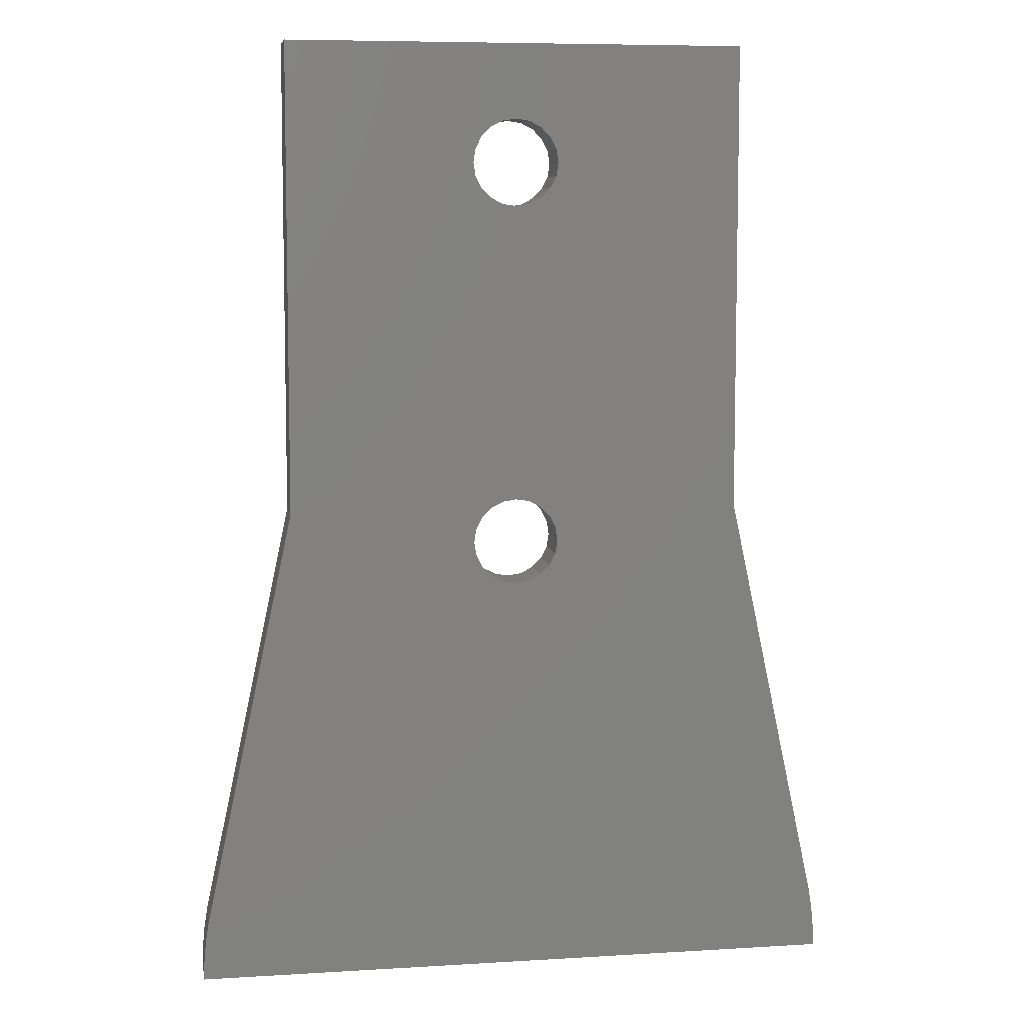
<metadata>
{"format":"stl","ext":"stl","renderer":"f3d","projection":"perspective","resolution":1024,"background":"white","views":[{"elev":7.5,"azim":170.2,"up":"+Y"}]}
</metadata>
<code>
# stl→obj: 412 verts, 828 faces
v -0.07603 6.355 1.3
v -0.0619 6.54 1.8
v -0.0619 6.54 1.3
v -0.07603 6.355 1.8
v 0.6853 6.625 1.8
v -0.105 6.926 1.3
v -0.105 6.926 1.8
v 0.7307 6.966 1.8
v 0.8669 7.26 1.8
v 1.094 7.509 1.8
v -0.1184 6.171 1.3
v -0.1184 6.171 1.8
v -0.1891 5.987 1.3
v -0.1891 5.987 1.8
v -0.2345 7.249 1.3
v -0.2345 7.249 1.8
v -0.2876 5.804 1.3
v -0.2876 5.804 1.8
v 0.0127 3.519 1.8
v -0.4136 5.621 1.3
v -0.4136 5.621 1.8
v -0.4502 7.508 1.3
v -0.4502 7.508 1.8
v -0.4944 14.98 1.8
v 0 14.9 1.8
v 0 14.9 3.815e-07
v -0.4944 14.98 3.815e-07
v -0.4944 18.02 1.8
v 0 18.1 1.8
v -0.4944 29.14 1.8
v -0.4944 18.02 3.815e-07
v -0.4944 29.14 3.815e-07
v 0 29.07 3.815e-07
v 0 18.1 3.815e-07
v 0 29.07 1.8
v -0.4944 32.19 3.815e-07
v 0 32.27 1.8
v -0.4944 32.19 1.8
v 0 32.27 3.815e-07
v -0.5671 5.438 1.3
v -0.5671 5.438 1.8
v -0.6892 6.519 1.3
v -0.704 6.332 1.3
v -0.704 6.332 1.8
v -0.6892 6.519 1.8
v -0.7148 6.762 1.3
v -0.7148 6.762 1.8
v -0.7461 7.697 1.3
v -0.7461 7.697 1.8
v 1.397 7.698 1.8
v -0.7487 6.158 1.3
v -0.7487 6.158 1.8
v -0.7852 5.221 1.3
v -0.7852 5.221 1.8
v -0.7916 6.966 1.3
v -0.7916 6.966 1.8
v -0.8231 5.997 1.3
v -0.8231 5.997 1.8
v -0.9198 7.13 1.3
v -0.9198 7.13 1.8
v -0.9216 5.846 1.3
v -0.9216 5.846 1.8
v -0.9405 15.21 1.8
v -0.9405 15.21 3.815e-07
v -0.9405 17.79 1.8
v -0.9405 29.37 1.8
v -0.9405 17.79 3.815e-07
v -0.9405 29.37 3.815e-07
v -0.9405 31.96 3.815e-07
v -0.9405 31.96 1.8
v -1.039 5.699 1.3
v -1.039 5.699 1.8
v -1.093 7.25 1.3
v -1.093 7.25 1.8
v -1.105 4.938 1.3
v -1.105 4.938 1.8
v -1.116 7.811 1.3
v -1.116 7.811 1.8
v -1.174 5.556 1.3
v -1.174 5.556 1.8
v -1.294 15.56 3.815e-07
v -1.294 15.56 1.8
v -1.294 17.44 1.8
v -1.294 17.44 3.815e-07
v -1.294 29.72 1.8
v -1.294 29.72 3.815e-07
v -1.294 31.61 1.8
v -1.294 31.61 3.815e-07
v -1.307 7.323 1.3
v -1.307 7.323 1.8
v -1.325 5.416 1.3
v -1.325 5.416 1.8
v -1.487 5.276 1.3
v -1.487 5.276 1.8
v -1.522 16.01 3.815e-07
v -1.522 16.01 1.8
v -1.522 16.99 1.8
v -1.522 16.99 3.815e-07
v -1.522 30.17 3.815e-07
v -1.522 30.17 1.8
v -1.522 31.16 1.8
v -1.522 31.16 3.815e-07
v -1.527 4.587 1.3
v -1.527 4.587 1.8
v -1.561 7.347 1.3
v -1.561 7.849 1.3
v -1.561 7.347 1.8
v -1.561 7.849 1.8
v -1.6 16.5 1.8
v -1.6 16.5 3.815e-07
v -1.6 30.66 1.8
v -1.6 30.66 3.815e-07
v -1.661 5.136 1.3
v -1.661 5.136 1.8
v -1.769 4.381 1.3
v -1.769 4.381 1.8
v -1.805 7.323 1.3
v -1.805 7.323 1.8
v -1.841 4.992 1.3
v -1.841 4.992 1.8
v -1.973 7.811 1.3
v -1.973 7.811 1.8
v -1.976 4.19 1.3
v -1.976 4.19 1.8
v -11.79 2.249 1.8
v -3.039 6.953 1.8
v -8.5 17.71 1.8
v -3.124 6.597 1.8
v -3.151 3 1.8
v -3.151 3.431 1.8
v -11.79 2.249 3.815e-07
v -8.5 17.71 3.815e-07
v 11.79 2.249 3.815e-07
v 12 0 3.815e-07
v -11.91 1.504 1.8
v -11.91 1.504 3.815e-07
v -11.98 0.7535 1.8
v -11.98 0.7535 3.815e-07
v -12 0 1.8
v 0.0127 3 1.8
v 12 0 1.8
v -12 0 3.815e-07
v -2.019 7.253 1.3
v -2.019 7.253 1.8
v -2.022 4.84 1.3
v -2.022 4.84 1.8
v -2.147 4.012 1.3
v -2.147 4.012 1.8
v -2.203 7.135 1.3
v -2.203 7.135 1.8
v -2.205 4.68 1.3
v -2.205 4.68 1.8
v -2.287 3.843 1.3
v -2.287 3.843 1.8
v -2.331 7.698 1.3
v -2.331 7.698 1.8
v -2.348 6.975 1.3
v -2.348 6.975 1.8
v -2.385 4.51 1.3
v -2.385 4.51 1.8
v -2.397 3.679 1.3
v -2.397 3.679 1.8
v -2.447 6.776 1.3
v -2.447 6.776 1.8
v -2.479 3.519 1.3
v -2.479 3.519 1.8
v 0.0127 3 1.3
v 0.0127 3.519 1.3
v -2.5 6.54 1.3
v -2.5 6.54 1.8
v -2.56 4.327 1.3
v -2.56 4.327 1.8
v -2.637 7.509 1.3
v -2.637 7.509 1.8
v -2.729 4.131 1.3
v -2.729 4.131 1.8
v -2.877 7.257 1.3
v -2.877 7.257 1.8
v -2.886 3.918 1.3
v -2.886 3.918 1.8
v -3.027 3.685 1.3
v -3.027 3.685 1.8
v -3.039 6.953 1.3
v -3.124 6.597 1.3
v -3.151 3 1.3
v -3.151 3.431 1.3
v -8.5 35 1.8
v -8.5 35 3.815e-07
v 8.5 35 1.8
v 8.5 35 3.815e-07
v 0.4944 14.98 1.8
v 0.4944 14.98 3.815e-07
v 1.763 7.811 1.8
v 0.4944 18.02 1.8
v 0.4944 29.14 3.815e-07
v 0.4944 18.02 3.815e-07
v 0.4944 29.14 1.8
v 0.4944 32.19 1.8
v 0.4944 32.19 3.815e-07
v 0.7655 3.571 1.8
v 1.006 3.295 1.8
v 1.331 3.093 1.8
v 1.731 2.973 1.8
v 2.204 2.932 1.8
v 0.5734 4.326 1.8
v 0.6031 4.621 1.8
v 0.7103 6.363 1.8
v 0.6214 3.914 1.8
v 0.9405 15.21 1.8
v 0.9405 15.21 3.815e-07
v 2.191 7.849 1.8
v 0.9405 17.79 1.8
v 0.9405 29.37 3.815e-07
v 0.9405 17.79 3.815e-07
v 0.9405 29.37 1.8
v 0.9405 31.96 1.8
v 0.9405 31.96 3.815e-07
v 0.5734 4.326 1.3
v 0.6031 4.621 1.3
v 0.6214 3.914 1.3
v 1.204 4.377 1.3
v 0.6924 4.883 1.3
v 1.233 4.639 1.3
v 0.6924 4.883 1.8
v 0.7655 3.571 1.3
v 1.316 3.828 1.3
v 0.6853 6.625 1.3
v 0.7103 6.363 1.3
v 1.309 6.584 1.3
v 0.7307 6.966 1.3
v 1.334 6.831 1.3
v 0.8412 5.112 1.3
v 0.7855 6.124 1.8
v 0.8412 5.112 1.8
v 0.7855 6.124 1.3
v 0.8669 7.26 1.3
v 1.006 3.295 1.3
v 0.9107 5.909 1.8
v 0.9107 5.909 1.3
v 1.036 5.297 1.3
v 1.036 5.297 1.8
v 1.32 4.861 1.3
v 1.094 7.509 1.3
v 1.409 7.033 1.3
v 1.079 5.729 1.8
v 1.079 5.729 1.3
v 2.628 7.812 1.8
v 2.999 7.701 1.8
v 1.294 15.56 1.8
v 1.294 15.56 3.815e-07
v 8.5 17.71 3.815e-07
v 1.294 17.44 1.8
v 8.5 17.71 1.8
v 1.294 17.44 3.815e-07
v 1.294 29.72 1.8
v 1.294 29.72 3.815e-07
v 1.294 31.61 1.8
v 1.294 31.61 3.815e-07
v 1.331 3.093 1.3
v 1.652 3.5 1.3
v 1.265 5.426 1.3
v 1.265 5.426 1.8
v 1.465 5.043 1.3
v 1.284 5.597 1.3
v 1.284 5.597 1.8
v 1.397 7.698 1.3
v 1.535 7.191 1.3
v 1.204 4.377 1.8
v 1.233 4.639 1.8
v 1.316 3.828 1.8
v 1.652 3.5 1.8
v 2.211 3.39 1.8
v 1.904 5.258 1.8
v 2.191 5.285 1.8
v 1.32 4.861 1.8
v 1.465 5.043 1.8
v 1.662 5.178 1.8
v 1.526 5.499 1.3
v 1.526 5.499 1.8
v 1.526 5.512 1.3
v 1.335 6.332 1.3
v 1.412 6.124 1.3
v 1.541 5.958 1.3
v 1.526 5.512 1.8
v 3.305 7.516 1.8
v 1.522 16.01 1.8
v 1.522 16.01 3.815e-07
v 1.522 16.99 1.8
v 1.522 16.99 3.815e-07
v 1.522 30.17 1.8
v 1.522 30.17 3.815e-07
v 1.522 31.16 1.8
v 1.522 31.16 3.815e-07
v 1.309 6.584 1.8
v 1.334 6.831 1.8
v 1.335 6.332 1.8
v 1.936 5.767 1.8
v 1.926 7.372 1.8
v 2.191 7.394 1.8
v 1.731 2.973 1.3
v 1.409 7.033 1.8
v 1.535 7.191 1.8
v 1.708 7.304 1.8
v 1.412 6.124 1.8
v 1.541 5.958 1.8
v 1.718 5.839 1.8
v 1.708 7.304 1.3
v 1.763 7.811 1.3
v 1.662 5.178 1.3
v 1.6 16.5 1.8
v 1.6 16.5 3.815e-07
v 1.6 30.66 1.8
v 1.6 30.66 3.815e-07
v 1.904 5.258 1.3
v 1.718 5.839 1.3
v 1.936 5.767 1.3
v 2.211 3.39 1.3
v 1.926 7.372 1.3
v 2.204 2.932 1.3
v 2.191 7.849 1.3
v 2.191 5.285 1.3
v 2.191 7.394 1.3
v 2.198 5.743 1.3
v 2.198 5.743 1.8
v 11.79 2.249 1.8
v 11.91 1.504 1.8
v 11.91 1.504 3.815e-07
v 11.98 0.7535 1.8
v 11.98 0.7535 3.815e-07
v 2.486 5.26 1.3
v 2.462 5.765 1.3
v 3.198 4.39 1.8
v 2.486 5.26 1.8
v 2.684 7.304 1.3
v 2.628 7.812 1.3
v 3.079 6.584 1.8
v 2.684 7.304 1.8
v 2.462 5.765 1.8
v 2.688 2.973 1.3
v 2.515 3.416 1.3
v 2.688 2.973 1.8
v 2.515 3.416 1.8
v 3.171 4.074 1.8
v 2.865 5.519 1.3
v 2.68 5.831 1.3
v 2.68 5.831 1.8
v 3.054 6.315 1.8
v 2.733 5.185 1.3
v 2.865 5.506 1.3
v 2.733 5.185 1.8
v 3.168 4.662 1.8
v 2.763 3.496 1.3
v 2.763 3.496 1.8
v 3.089 3.82 1.8
v 2.999 7.701 1.3
v 2.854 5.941 1.3
v 2.854 5.941 1.8
v 2.979 6.101 1.8
v 2.98 7.034 1.3
v 3.305 7.516 1.3
v 2.98 7.034 1.8
v 3.09 3.096 1.3
v 3.09 3.096 1.8
v 2.933 5.06 1.3
v 2.933 5.06 1.8
v 3.08 4.885 1.8
v 2.954 3.629 1.3
v 2.954 3.629 1.8
v 3.109 5.596 1.3
v 2.979 6.101 1.3
v 3.316 5.724 1.3
v 2.865 5.506 1.8
v 2.865 5.519 1.8
v 3.148 5.429 1.3
v 3.148 5.429 1.8
v 3.109 5.596 1.8
v 3.08 4.885 1.3
v 3.385 5.3 1.3
v 3.089 3.82 1.3
v 3.411 3.302 1.3
v 3.054 6.315 1.3
v 3.486 5.902 1.3
v 3.079 6.584 1.3
v 3.668 6.969 1.3
v 3.532 7.269 1.3
v 3.612 6.117 1.3
v 3.688 6.356 1.3
v 3.713 6.618 1.3
v 3.168 4.662 1.3
v 3.577 5.117 1.3
v 3.171 4.074 1.3
v 3.645 3.581 1.3
v 3.411 3.302 1.8
v 3.316 5.724 1.8
v 3.385 5.3 1.8
v 3.198 4.39 1.3
v 3.804 4.629 1.3
v 3.719 4.891 1.3
v 3.785 3.924 1.3
v 3.832 4.332 1.3
v 3.532 7.269 1.8
v 3.486 5.902 1.8
v 3.577 5.117 1.8
v 3.645 3.581 1.8
v 3.612 6.117 1.8
v 3.668 6.969 1.8
v 3.719 4.891 1.8
v 3.688 6.356 1.8
v 3.785 3.924 1.8
v 3.713 6.618 1.8
v 3.804 4.629 1.8
v 3.832 4.332 1.8
f 1 2 3
f 1 4 2
f 4 5 2
f 6 3 7
f 7 3 2
f 7 2 5
f 7 5 8
f 7 8 9
f 7 9 10
f 11 4 1
f 11 12 4
f 12 5 4
f 13 12 11
f 13 14 12
f 14 5 12
f 15 6 16
f 16 6 7
f 16 7 10
f 17 14 13
f 17 18 14
f 18 19 5
f 18 5 14
f 20 18 17
f 20 21 18
f 21 19 18
f 22 15 23
f 23 15 16
f 23 16 10
f 24 25 26
f 27 24 26
f 28 29 30
f 31 32 33
f 31 29 28
f 31 34 29
f 31 33 34
f 30 29 35
f 30 35 33
f 32 30 33
f 36 37 38
f 36 39 37
f 40 21 20
f 40 41 21
f 41 19 21
f 42 1 3
f 43 1 42
f 43 11 1
f 43 13 11
f 43 42 44
f 44 42 45
f 46 3 6
f 46 6 15
f 46 42 3
f 46 45 42
f 46 47 45
f 48 22 23
f 48 23 49
f 49 23 10
f 49 10 50
f 49 50 25
f 51 13 43
f 51 17 13
f 51 43 52
f 52 43 44
f 53 54 40
f 54 41 40
f 54 19 41
f 55 15 22
f 55 46 15
f 55 47 46
f 55 56 47
f 57 17 51
f 57 20 17
f 57 51 58
f 58 51 52
f 59 22 48
f 59 55 22
f 59 56 55
f 59 60 56
f 61 20 57
f 61 40 20
f 61 57 62
f 62 57 58
f 63 24 27
f 64 63 27
f 65 28 66
f 67 28 65
f 67 31 28
f 67 32 31
f 67 68 32
f 66 28 30
f 66 30 32
f 68 66 32
f 69 38 70
f 69 36 38
f 71 40 61
f 71 53 40
f 71 61 72
f 72 61 62
f 73 59 48
f 73 74 59
f 74 47 56
f 74 56 60
f 74 60 59
f 75 76 53
f 76 54 53
f 76 19 54
f 77 48 49
f 77 49 78
f 77 73 48
f 78 49 25
f 78 25 24
f 79 53 71
f 79 71 80
f 80 71 72
f 81 63 64
f 81 82 63
f 83 67 65
f 84 67 83
f 85 66 68
f 86 85 68
f 87 69 70
f 88 69 87
f 89 73 77
f 89 90 73
f 90 45 47
f 90 47 74
f 90 74 73
f 91 53 79
f 91 75 53
f 91 79 80
f 91 80 92
f 93 75 91
f 93 91 92
f 93 92 94
f 95 82 81
f 95 96 82
f 97 84 83
f 98 84 97
f 99 85 86
f 99 100 85
f 101 88 87
f 102 88 101
f 103 104 75
f 104 76 75
f 104 19 76
f 105 89 106
f 105 107 89
f 107 45 90
f 107 44 45
f 107 52 44
f 107 58 52
f 107 90 89
f 106 77 78
f 106 78 108
f 106 89 77
f 108 78 24
f 109 98 97
f 110 96 95
f 110 98 109
f 110 109 96
f 111 102 101
f 112 100 99
f 112 102 111
f 112 111 100
f 113 75 93
f 113 93 94
f 113 94 114
f 113 103 75
f 115 116 103
f 116 104 103
f 116 19 104
f 117 105 106
f 117 118 105
f 118 107 105
f 119 103 113
f 119 113 114
f 119 114 120
f 121 106 108
f 121 108 122
f 121 117 106
f 122 24 63
f 122 108 24
f 123 124 115
f 124 116 115
f 124 19 116
f 125 126 127
f 125 128 126
f 125 129 130
f 125 130 128
f 131 27 26
f 131 64 27
f 131 81 64
f 131 125 127
f 131 127 132
f 131 132 81
f 131 26 133
f 131 133 134
f 135 129 125
f 136 125 131
f 136 131 134
f 136 135 125
f 137 129 135
f 138 135 136
f 138 136 134
f 138 137 135
f 139 129 137
f 139 140 129
f 139 141 140
f 142 137 138
f 142 138 134
f 142 139 137
f 142 141 139
f 142 134 141
f 143 117 121
f 143 144 117
f 144 118 117
f 145 103 119
f 145 115 103
f 145 119 120
f 145 120 146
f 147 124 123
f 147 148 124
f 148 19 124
f 149 150 143
f 150 144 143
f 151 115 145
f 151 123 115
f 151 145 146
f 151 146 152
f 153 148 147
f 153 154 148
f 154 19 148
f 155 121 122
f 155 122 156
f 155 143 121
f 155 149 143
f 156 63 82
f 156 122 63
f 157 150 149
f 157 158 150
f 159 123 151
f 159 147 123
f 159 151 152
f 159 152 160
f 161 154 153
f 161 162 154
f 162 19 154
f 163 158 157
f 163 164 158
f 164 118 144
f 164 144 150
f 164 150 158
f 165 162 161
f 165 166 162
f 165 167 168
f 165 168 19
f 165 19 166
f 166 19 162
f 169 164 163
f 169 170 164
f 170 58 107
f 170 62 58
f 170 72 62
f 170 80 72
f 170 92 80
f 170 94 92
f 170 107 118
f 170 114 94
f 170 118 164
f 170 120 114
f 170 146 120
f 170 152 146
f 171 147 159
f 171 153 147
f 171 159 172
f 172 159 160
f 173 149 155
f 173 155 156
f 173 156 174
f 173 157 149
f 174 156 82
f 175 153 171
f 175 161 153
f 175 171 176
f 176 171 172
f 177 157 173
f 177 163 157
f 177 173 178
f 178 173 174
f 179 161 175
f 179 165 161
f 179 175 180
f 180 175 176
f 181 165 179
f 181 179 182
f 182 179 180
f 183 163 177
f 183 169 163
f 183 177 126
f 126 177 178
f 184 169 183
f 184 183 128
f 184 128 169
f 128 152 170
f 128 160 152
f 128 170 169
f 128 172 160
f 128 176 172
f 128 180 176
f 128 182 180
f 128 183 126
f 185 165 186
f 185 129 167
f 185 186 129
f 185 167 165
f 129 186 130
f 129 140 167
f 186 165 181
f 186 181 130
f 130 181 182
f 130 182 128
f 127 65 66
f 127 66 85
f 127 82 96
f 127 83 65
f 127 85 100
f 127 96 109
f 127 97 83
f 127 100 187
f 127 109 97
f 127 174 82
f 127 178 174
f 127 126 178
f 132 67 84
f 132 68 67
f 132 84 98
f 132 86 68
f 132 95 81
f 132 98 110
f 132 99 86
f 132 110 95
f 132 127 187
f 132 187 188
f 132 188 99
f 187 38 37
f 187 70 38
f 187 87 70
f 187 100 111
f 187 101 87
f 187 111 101
f 187 37 189
f 187 189 190
f 188 36 69
f 188 69 88
f 188 88 102
f 188 102 112
f 188 112 99
f 188 187 190
f 188 39 36
f 188 190 39
f 25 191 192
f 25 50 193
f 25 193 191
f 26 25 192
f 26 192 133
f 29 194 35
f 34 33 195
f 34 194 29
f 34 196 194
f 34 195 196
f 35 194 197
f 35 197 195
f 33 35 195
f 37 198 189
f 39 198 37
f 39 199 198
f 39 190 199
f 167 140 19
f 167 19 168
f 140 200 19
f 140 201 200
f 140 202 201
f 140 203 202
f 140 141 204
f 140 204 203
f 19 205 206
f 19 206 207
f 19 208 205
f 19 207 5
f 19 200 208
f 191 209 210
f 191 193 211
f 191 211 209
f 192 191 210
f 192 210 133
f 194 212 197
f 196 195 213
f 196 212 194
f 196 214 212
f 196 213 214
f 197 212 215
f 197 215 213
f 195 197 213
f 198 216 189
f 199 216 198
f 199 217 216
f 199 190 217
f 218 205 208
f 218 219 205
f 218 220 221
f 218 208 220
f 218 221 219
f 205 219 206
f 219 222 206
f 219 221 223
f 219 223 222
f 206 222 224
f 206 224 207
f 220 208 200
f 220 225 226
f 220 200 225
f 220 226 221
f 227 5 207
f 227 228 229
f 227 207 228
f 227 230 5
f 227 229 231
f 227 231 230
f 5 230 8
f 222 232 224
f 222 223 232
f 224 233 207
f 224 232 234
f 224 234 233
f 228 207 233
f 228 235 229
f 228 233 235
f 230 236 8
f 230 231 236
f 8 236 9
f 225 200 201
f 225 237 226
f 225 201 237
f 235 233 238
f 235 239 229
f 235 238 239
f 233 234 238
f 232 240 241
f 232 241 234
f 232 223 242
f 232 242 240
f 234 241 238
f 236 243 9
f 236 231 244
f 236 244 243
f 9 243 10
f 239 238 245
f 239 246 229
f 239 245 246
f 238 241 245
f 209 211 247
f 209 247 248
f 209 248 249
f 210 209 249
f 210 249 250
f 210 250 251
f 210 251 133
f 212 252 253
f 212 254 252
f 212 253 215
f 214 213 251
f 214 254 212
f 214 251 254
f 215 255 256
f 215 253 255
f 213 215 256
f 213 256 251
f 216 257 189
f 216 258 257
f 217 258 216
f 217 190 258
f 237 201 259
f 237 259 260
f 237 260 226
f 201 202 259
f 240 261 262
f 240 262 241
f 240 242 263
f 240 263 261
f 241 262 245
f 246 245 264
f 246 264 229
f 245 262 265
f 245 265 264
f 243 266 50
f 243 50 10
f 243 244 267
f 243 267 266
f 221 268 269
f 221 269 223
f 221 226 268
f 268 226 270
f 268 270 271
f 268 271 272
f 268 273 269
f 268 274 273
f 268 272 274
f 223 269 275
f 223 275 242
f 269 276 275
f 269 277 276
f 269 273 277
f 261 263 278
f 261 278 279
f 261 279 262
f 262 279 265
f 264 265 280
f 264 281 229
f 264 282 281
f 264 280 283
f 264 283 282
f 265 279 284
f 265 284 280
f 249 248 285
f 249 285 253
f 249 253 286
f 250 249 286
f 250 286 287
f 250 287 251
f 252 288 253
f 252 289 288
f 254 289 252
f 254 251 289
f 255 253 290
f 256 255 290
f 256 290 291
f 256 291 251
f 257 292 189
f 257 293 292
f 258 293 257
f 258 190 293
f 229 294 295
f 229 295 231
f 229 281 294
f 294 281 296
f 294 296 297
f 294 298 295
f 294 297 299
f 294 299 298
f 226 260 271
f 226 271 270
f 242 275 276
f 242 276 263
f 259 202 300
f 259 300 260
f 202 203 300
f 231 295 301
f 231 301 244
f 295 302 301
f 295 303 302
f 295 298 303
f 281 282 296
f 296 282 304
f 296 304 305
f 296 305 306
f 296 306 297
f 266 267 307
f 266 307 308
f 266 308 193
f 266 193 50
f 244 301 302
f 244 302 267
f 282 283 304
f 304 283 305
f 263 276 309
f 263 309 278
f 276 277 309
f 286 253 310
f 287 286 310
f 287 310 311
f 287 311 251
f 288 310 253
f 288 311 310
f 289 311 288
f 289 251 311
f 290 253 189
f 290 189 312
f 291 290 312
f 291 312 313
f 291 313 251
f 292 312 189
f 292 313 312
f 293 313 292
f 293 190 313
f 278 280 279
f 278 309 314
f 278 314 280
f 279 280 284
f 280 315 283
f 280 314 316
f 280 316 315
f 267 302 307
f 302 303 307
f 283 315 306
f 283 306 305
f 313 190 251
f 260 300 317
f 260 317 272
f 260 272 271
f 309 277 314
f 277 273 314
f 307 303 318
f 307 318 308
f 303 298 318
f 315 316 297
f 315 297 306
f 300 203 319
f 300 319 317
f 203 204 319
f 308 318 320
f 308 320 211
f 308 211 193
f 314 273 321
f 314 321 316
f 273 274 321
f 318 298 322
f 318 322 320
f 298 299 322
f 316 321 323
f 316 323 324
f 316 324 297
f 297 324 299
f 133 325 326
f 133 326 327
f 133 327 134
f 327 326 328
f 327 328 329
f 327 329 134
f 329 328 141
f 329 141 134
f 321 274 330
f 321 331 323
f 321 330 331
f 274 272 332
f 274 333 330
f 274 332 333
f 322 299 334
f 322 335 320
f 322 334 335
f 299 324 336
f 299 337 334
f 299 336 337
f 320 335 247
f 320 247 211
f 323 331 338
f 323 338 324
f 324 338 336
f 319 204 339
f 319 340 317
f 319 339 340
f 204 141 341
f 204 341 339
f 317 340 342
f 317 342 272
f 272 342 343
f 272 343 332
f 331 330 344
f 331 345 346
f 331 346 338
f 331 344 345
f 338 346 347
f 338 347 336
f 330 333 348
f 330 348 349
f 330 349 344
f 333 350 348
f 333 351 350
f 333 332 351
f 340 339 352
f 340 352 353
f 340 353 342
f 342 353 354
f 342 354 343
f 335 334 355
f 335 355 248
f 335 248 247
f 345 356 357
f 345 357 346
f 345 344 356
f 346 357 358
f 346 358 347
f 334 337 359
f 334 359 360
f 334 360 355
f 337 361 359
f 337 336 361
f 339 341 362
f 339 362 352
f 341 141 363
f 341 363 362
f 348 350 364
f 348 364 349
f 350 365 364
f 350 366 365
f 350 351 366
f 352 367 368
f 352 368 353
f 352 362 367
f 353 368 354
f 356 344 369
f 356 370 357
f 356 369 371
f 356 371 370
f 357 370 358
f 349 372 373
f 349 373 344
f 349 364 374
f 349 374 375
f 349 375 372
f 372 376 373
f 372 375 376
f 344 373 369
f 373 376 369
f 364 365 366
f 364 377 378
f 364 366 377
f 364 378 374
f 367 379 368
f 367 362 380
f 367 380 379
f 368 379 354
f 370 381 358
f 370 371 382
f 370 382 381
f 358 381 347
f 359 361 336
f 359 383 384
f 359 336 383
f 359 385 360
f 359 384 385
f 355 360 285
f 355 285 248
f 381 383 347
f 381 382 386
f 381 386 387
f 381 387 383
f 347 383 336
f 383 387 388
f 383 388 384
f 377 366 351
f 377 389 390
f 377 351 389
f 377 390 378
f 379 391 354
f 379 380 392
f 379 392 391
f 354 391 343
f 362 363 380
f 363 141 393
f 363 393 380
f 369 376 371
f 376 375 394
f 376 394 371
f 374 378 395
f 374 395 375
f 375 395 394
f 389 351 332
f 389 396 397
f 389 332 396
f 389 398 390
f 389 397 398
f 391 396 343
f 391 392 399
f 391 399 400
f 391 400 396
f 343 396 332
f 396 400 397
f 360 385 285
f 285 385 401
f 285 401 253
f 371 394 402
f 371 402 382
f 394 395 402
f 378 390 403
f 378 403 395
f 395 403 402
f 380 393 404
f 380 404 392
f 393 328 404
f 393 141 328
f 382 402 405
f 382 405 386
f 402 403 405
f 385 384 401
f 401 384 406
f 401 406 253
f 390 398 403
f 403 398 407
f 403 407 405
f 386 405 408
f 386 408 387
f 405 407 408
f 392 404 409
f 392 409 399
f 404 325 409
f 404 326 325
f 404 328 326
f 384 388 406
f 406 388 410
f 406 410 253
f 387 408 410
f 387 410 388
f 408 407 411
f 408 411 410
f 410 411 253
f 398 397 407
f 407 397 411
f 399 409 412
f 399 412 400
f 409 325 412
f 397 400 411
f 411 400 412
f 411 412 253
f 412 325 253
f 253 190 189
f 251 325 133
f 251 253 325
f 251 190 253

</code>
